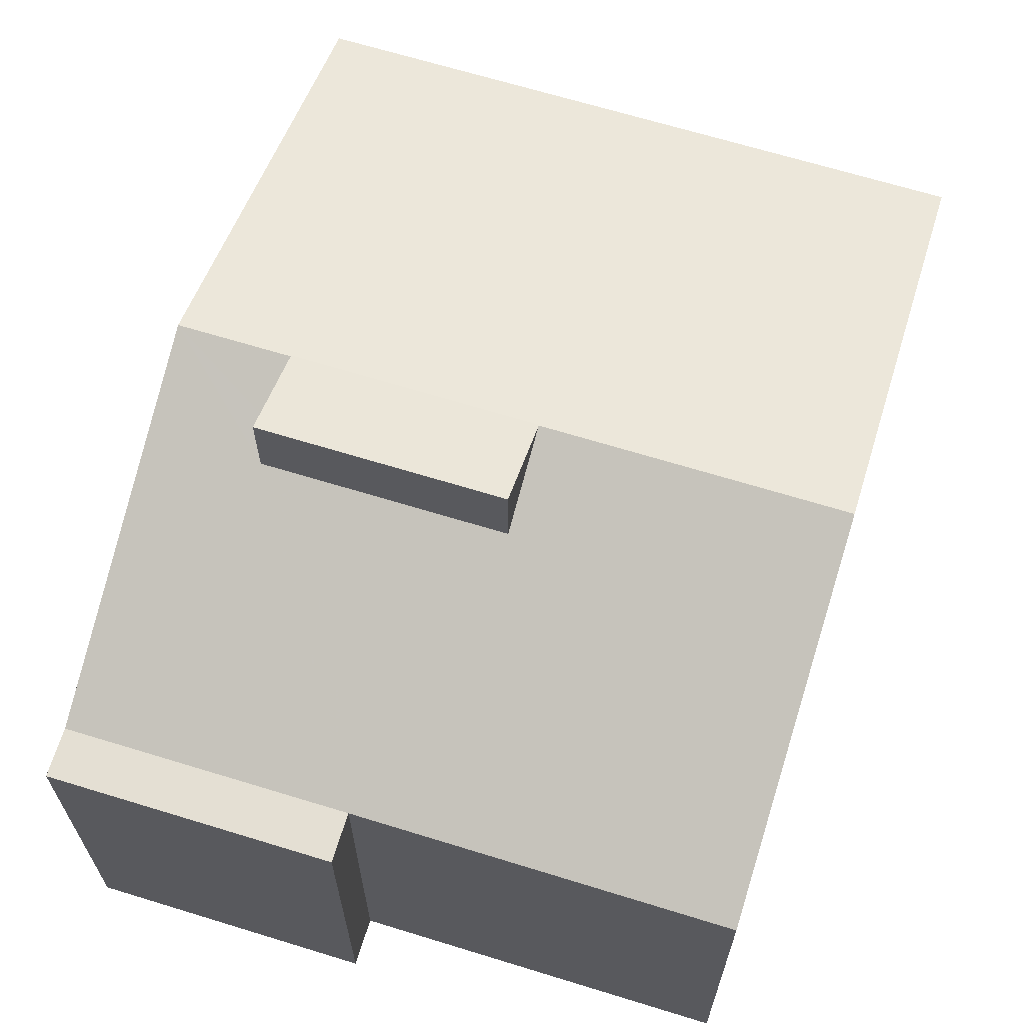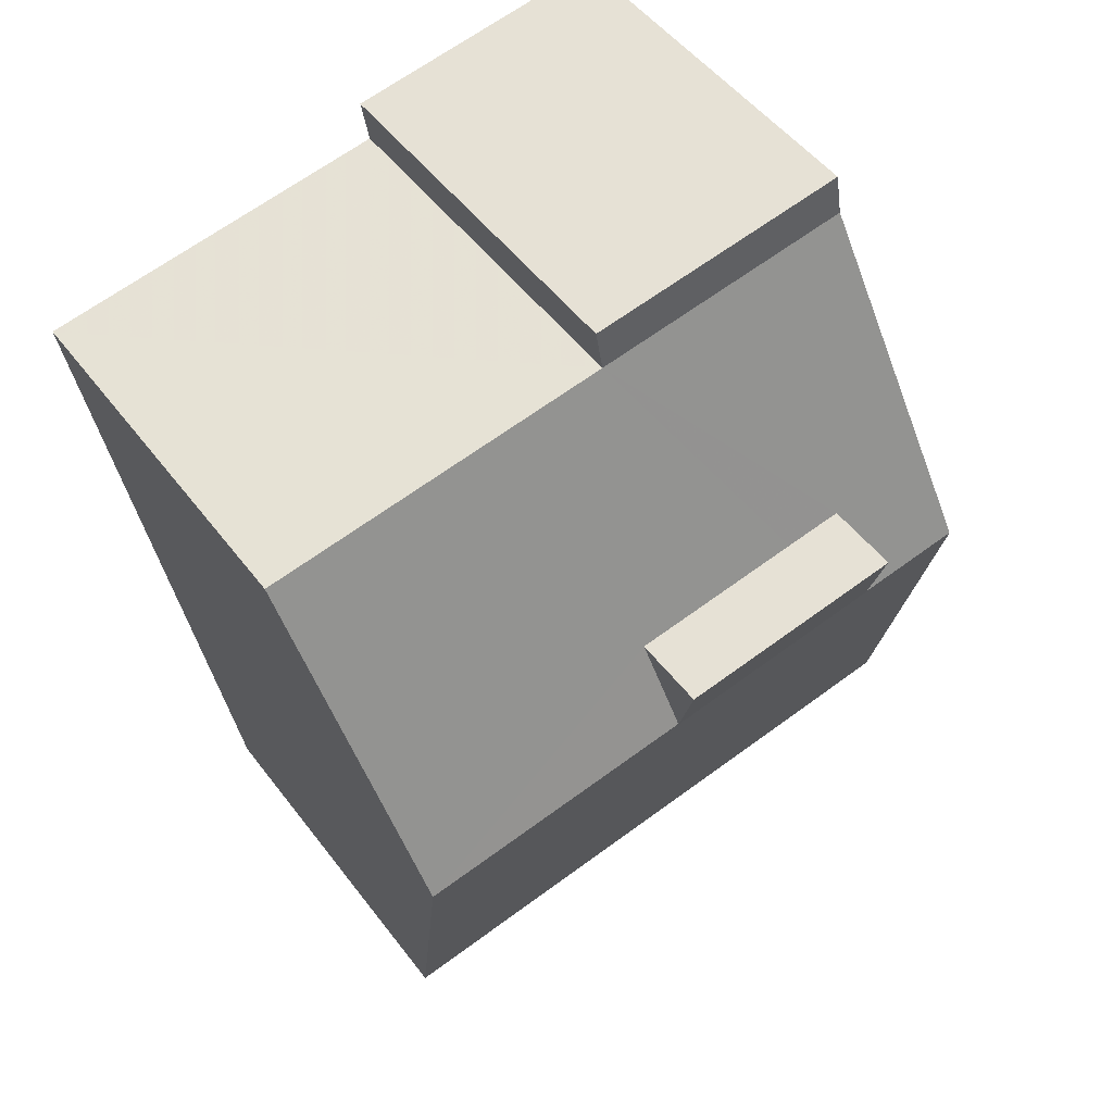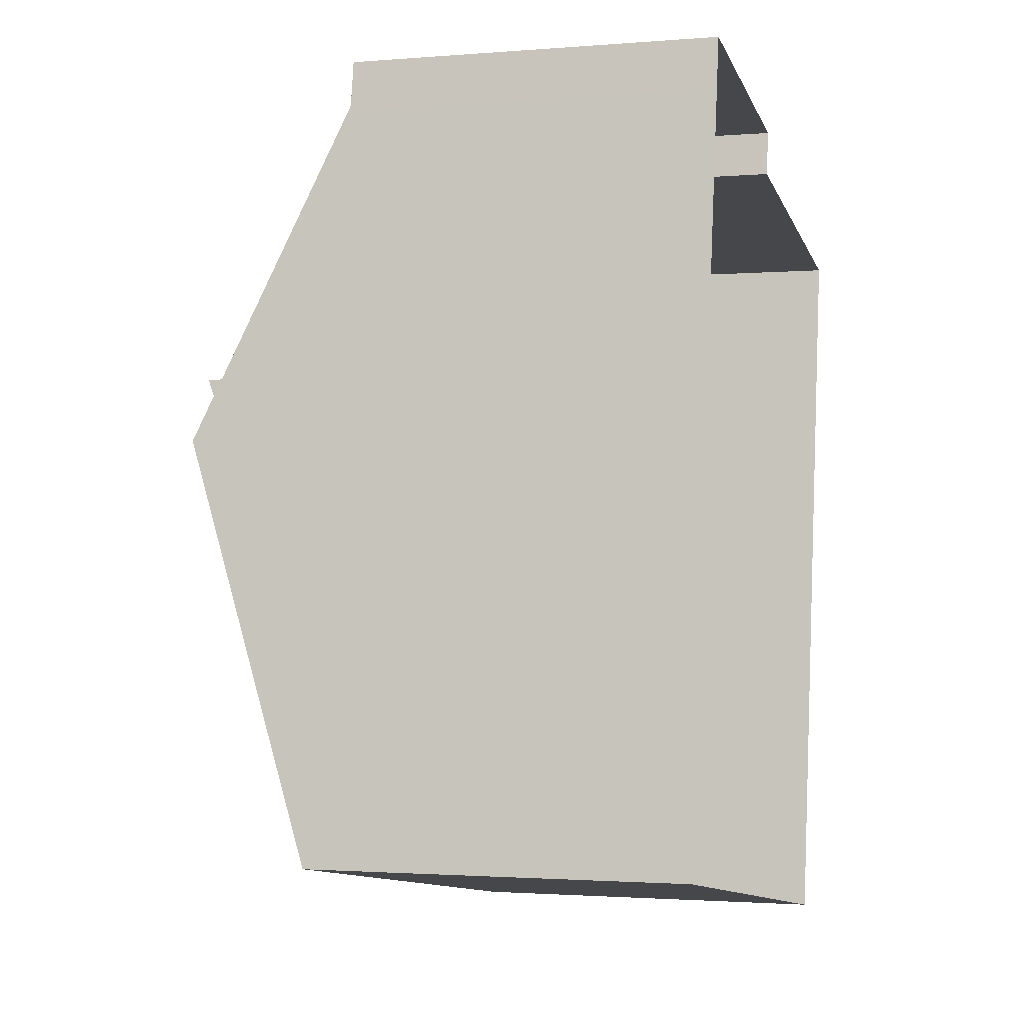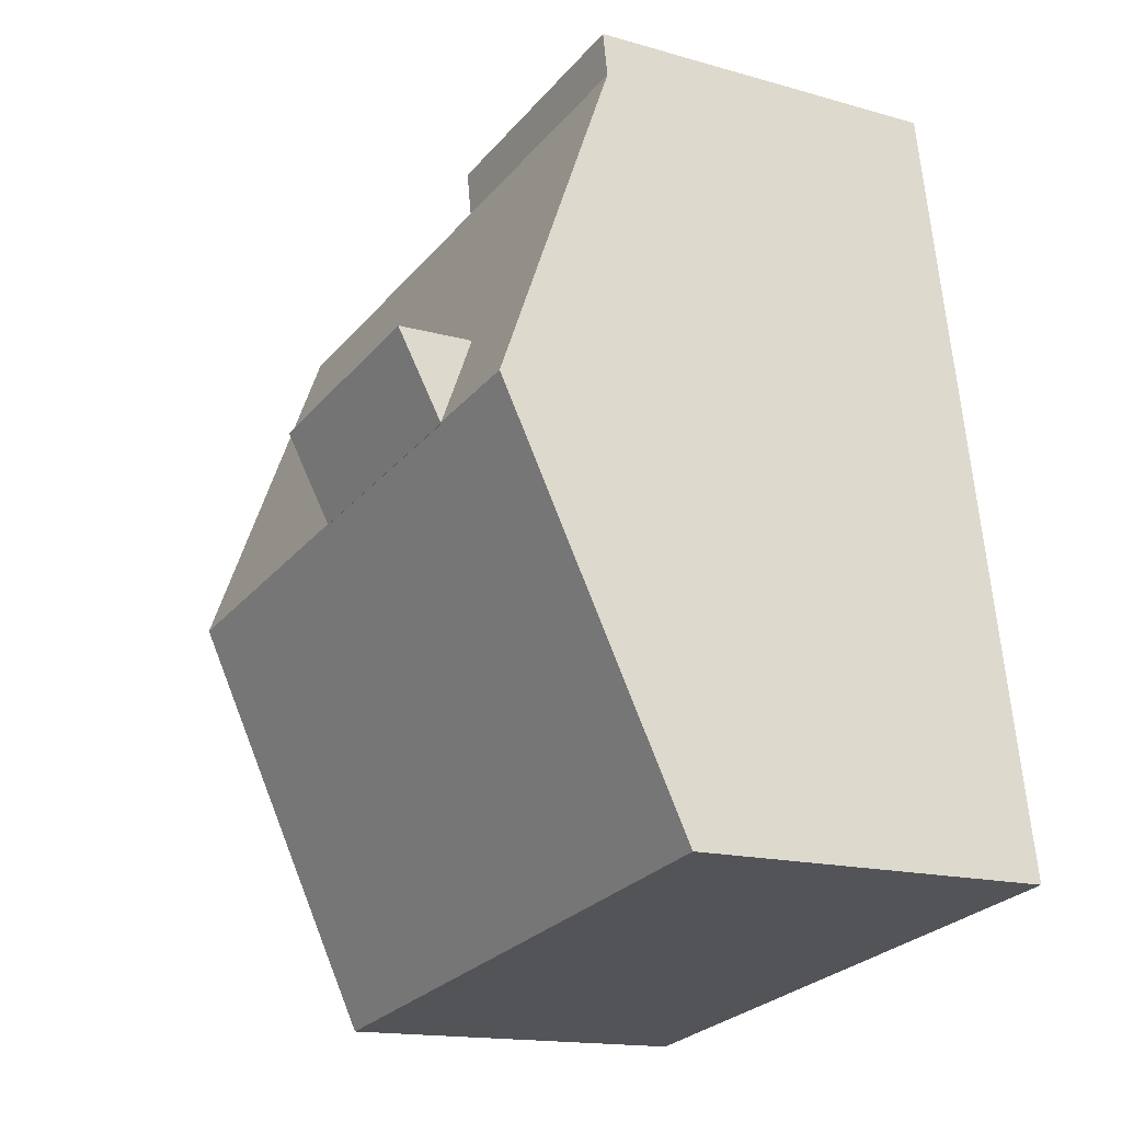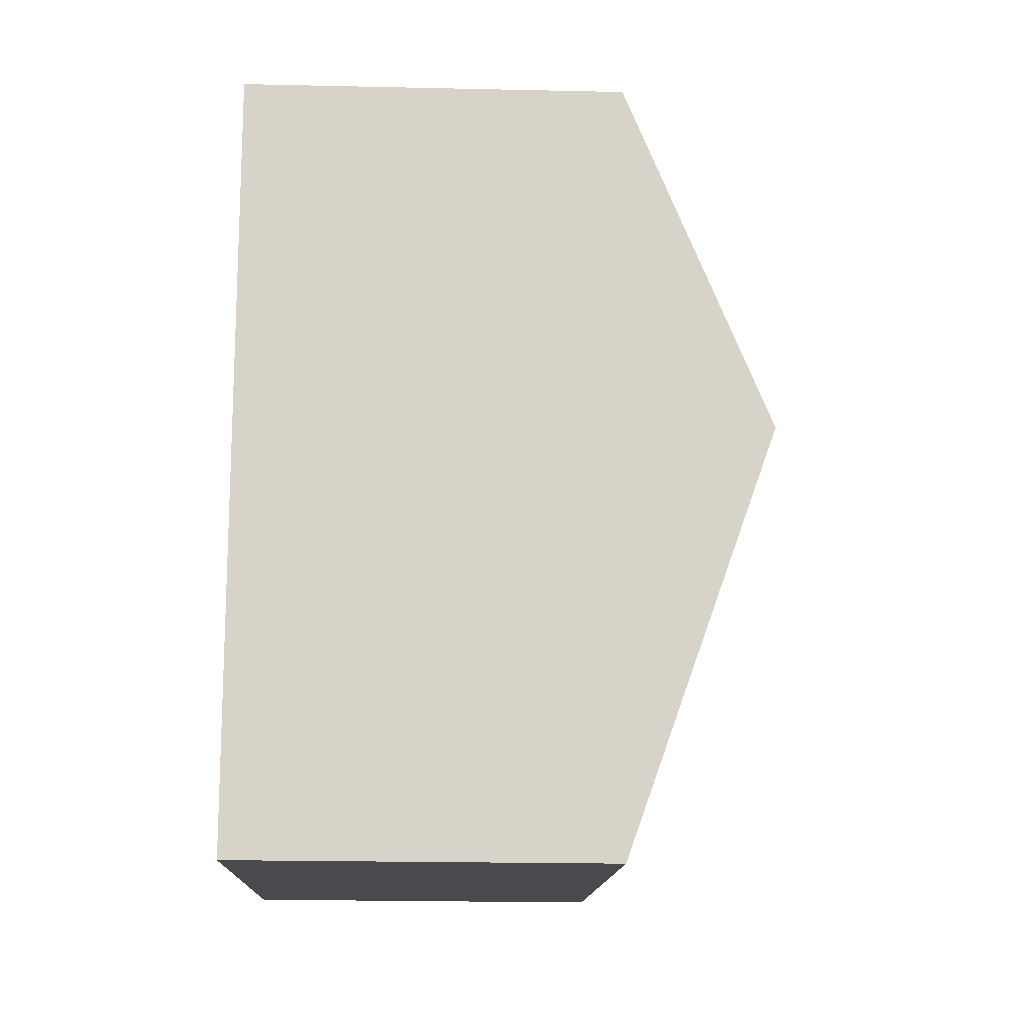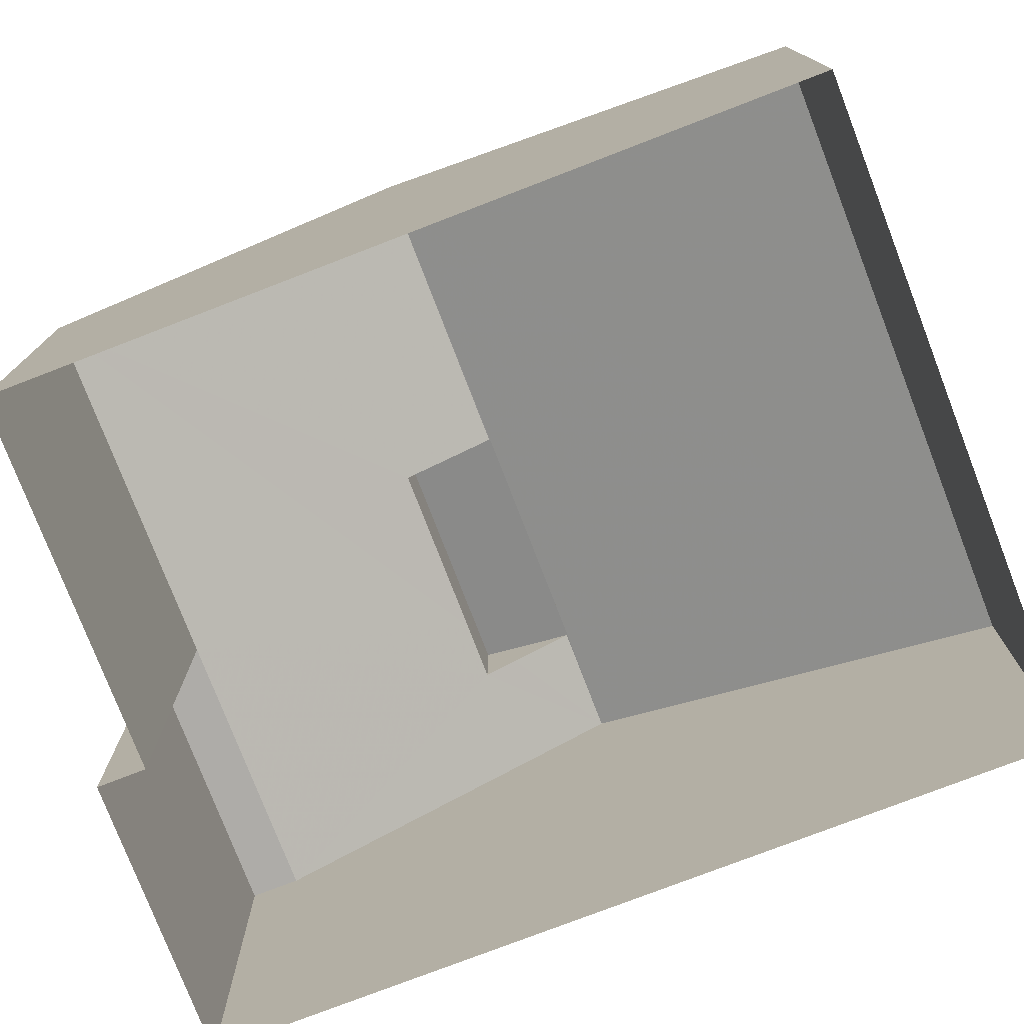
<metadata>
{"format":"obj","ext":"obj","renderer":"f3d","projection":"perspective","resolution":1024,"background":"white","views":[{"elev":66.7,"azim":-153.4,"up":"+Z"},{"elev":49.7,"azim":-35.4,"up":"+Y"},{"elev":-1.7,"azim":106.8,"up":"+Y"},{"elev":-15.5,"azim":58.9,"up":"+Y"},{"elev":-22.4,"azim":-92.1,"up":"+Y"},{"elev":-76.9,"azim":-59.5,"up":"+Z"}]}
</metadata>
<code>
v -9684 -3.67e+04 28.99
v -9679 -3.67e+04 28.99
v -9682 -3.671e+04 28.99
v -9672 -3.671e+04 28.98
v -9679 -3.67e+04 28.99
v -9674 -3.67e+04 28.98
v -9674 -3.67e+04 28.98
v -9674 -3.67e+04 28.98
v -9675 -3.67e+04 37.66
v -9679 -3.67e+04 38.27
v -9679 -3.67e+04 37.66
v -9675 -3.67e+04 38.27
v -9674 -3.67e+04 35.22
v -9679 -3.67e+04 35.23
v -9675 -3.67e+04 37.02
v -9673 -3.67e+04 37.66
v -9684 -3.67e+04 35.23
v -9676 -3.67e+04 37.02
v -9675 -3.67e+04 37.24
v -9684 -3.67e+04 37.66
v -9679 -3.67e+04 37.02
v -9679 -3.67e+04 37.66
v -9675 -3.67e+04 37.66
v -9672 -3.671e+04 35.22
v -9679 -3.67e+04 37.65
v -9675 -3.67e+04 37.65
v -9682 -3.671e+04 35.23
v -9679 -3.67e+04 35.23
v -9674 -3.67e+04 35.22
v -9674 -3.67e+04 35.22
v -9674 -3.67e+04 35.22
f 1 2 3
f 3 2 4
f 2 5 6
f 7 8 6
f 4 2 8
f 8 2 6
f 9 10 11
f 9 12 10
f 13 14 15
f 16 13 15
f 14 17 18
f 15 19 16
f 15 14 18
f 17 20 21
f 20 22 21
f 18 17 21
f 19 23 16
f 20 24 25
f 22 20 25
f 16 26 24
f 26 16 23
f 24 26 25
f 27 24 20
f 28 14 29
f 29 13 30
f 30 13 31
f 14 13 29
f 10 22 11
f 11 22 25
f 21 22 10
f 15 18 12
f 18 21 10
f 12 18 10
f 26 23 9
f 9 23 12
f 19 15 12
f 23 19 12
f 26 9 11
f 25 26 11
f 20 17 27
f 16 24 31
f 13 16 31
f 8 24 4
f 8 31 24
f 24 3 4
f 24 27 3
f 27 1 3
f 27 17 1
f 14 1 17
f 14 2 1
f 6 30 7
f 6 29 30
f 8 7 30
f 31 8 30
f 14 28 5
f 2 14 5
f 29 6 5
f 28 29 5

</code>
